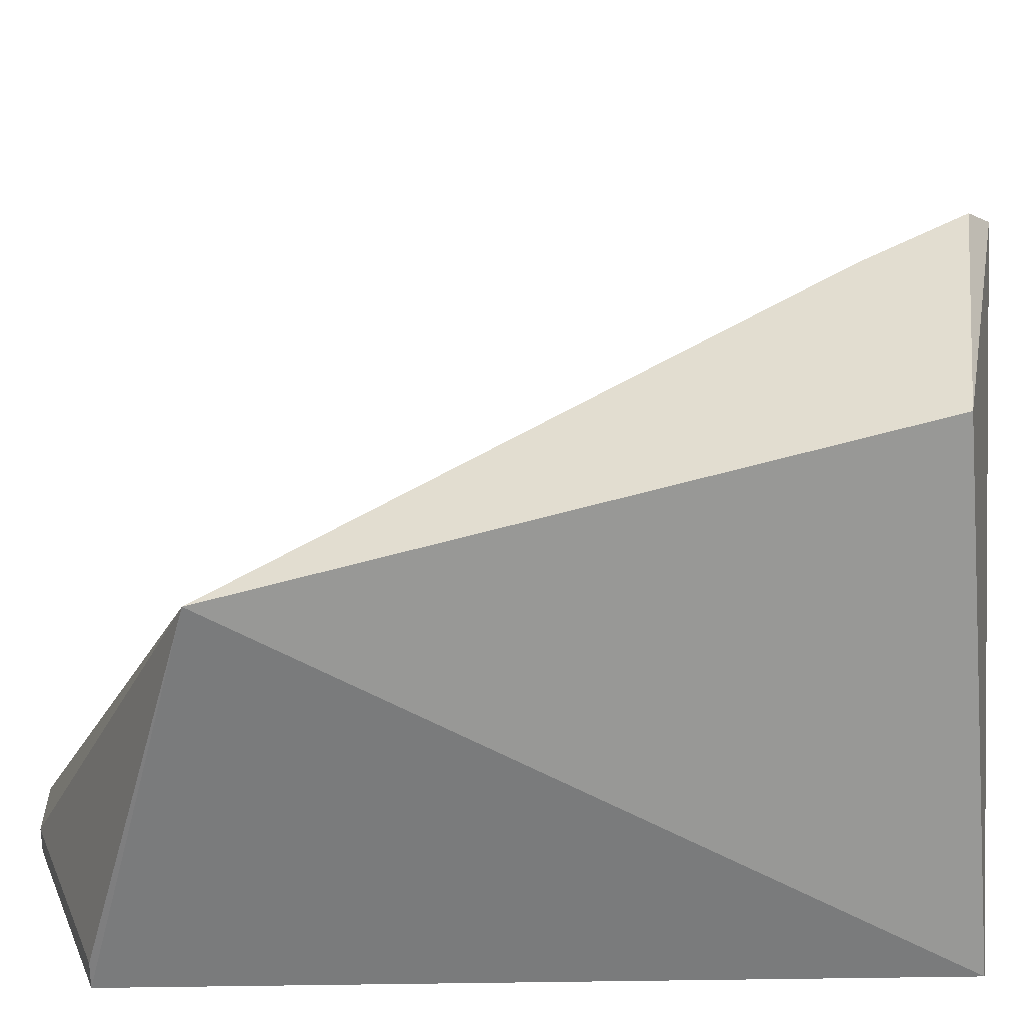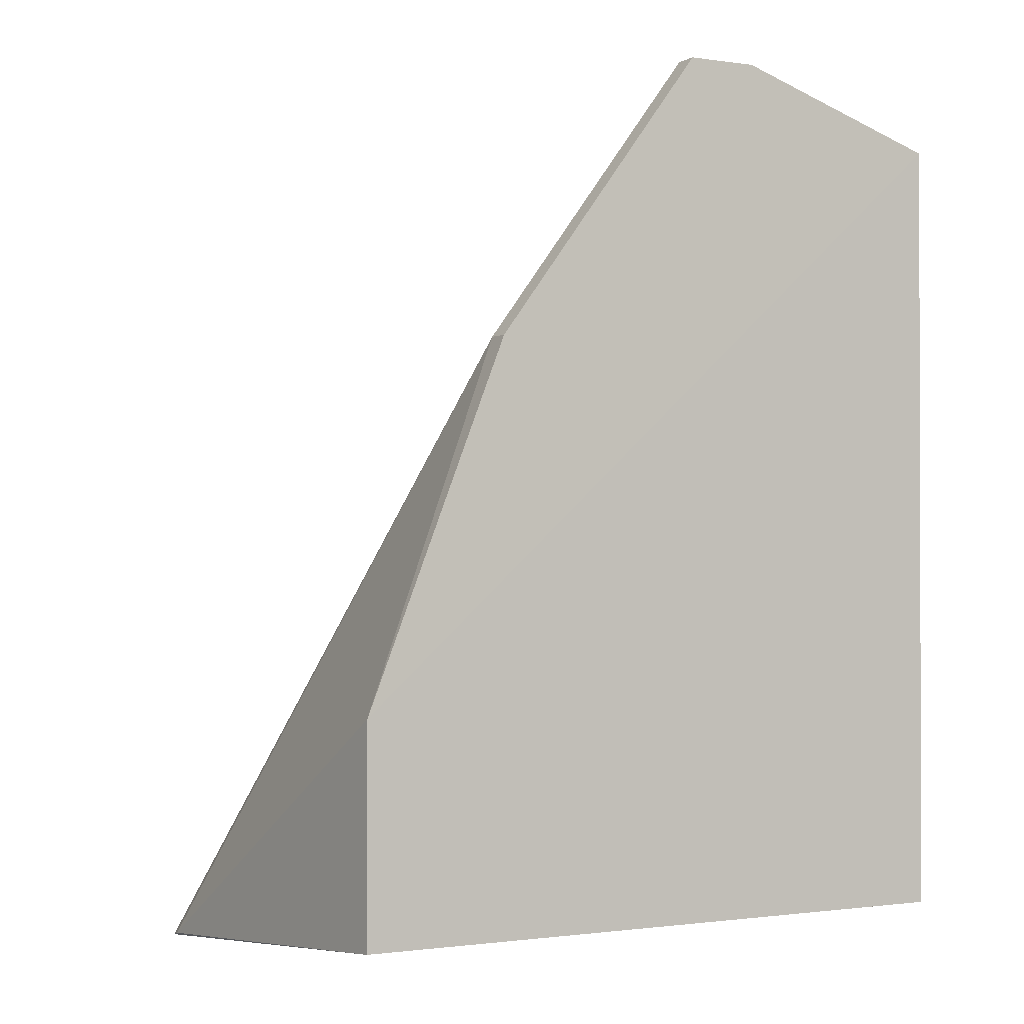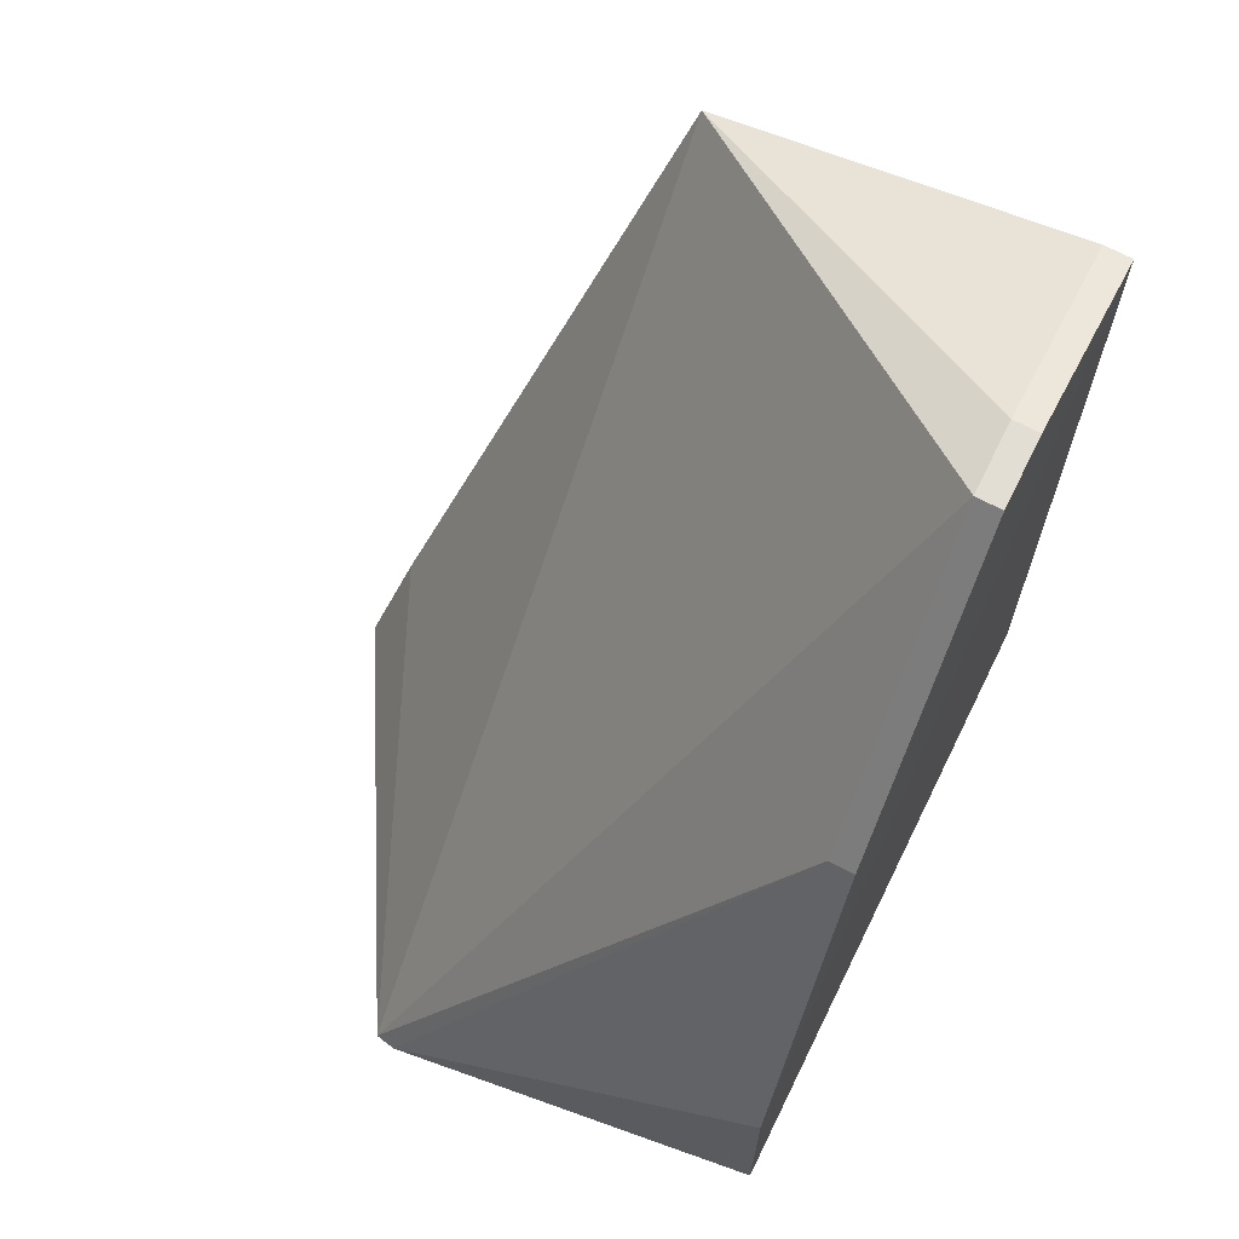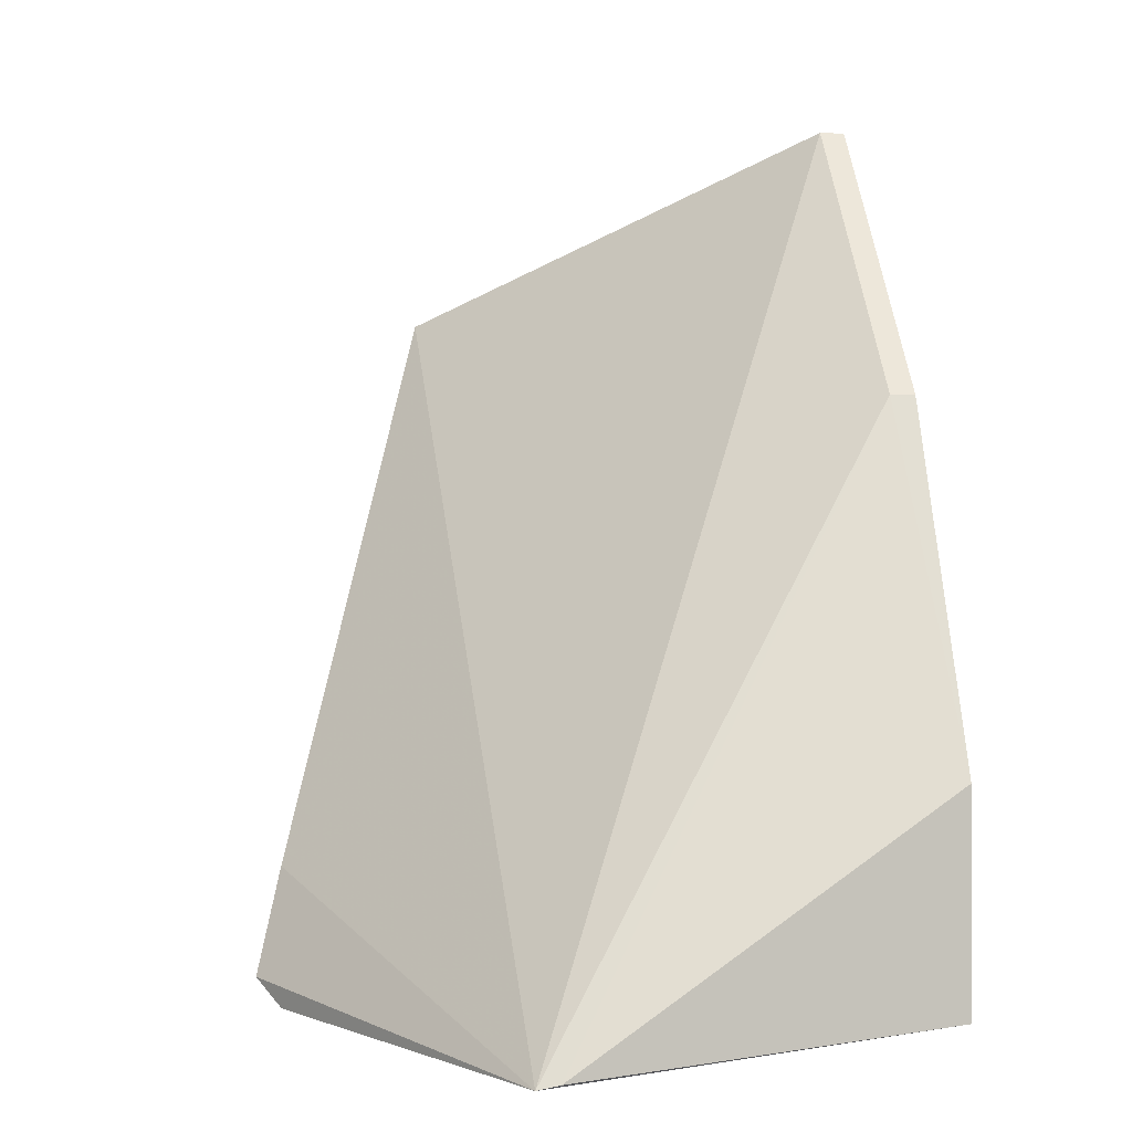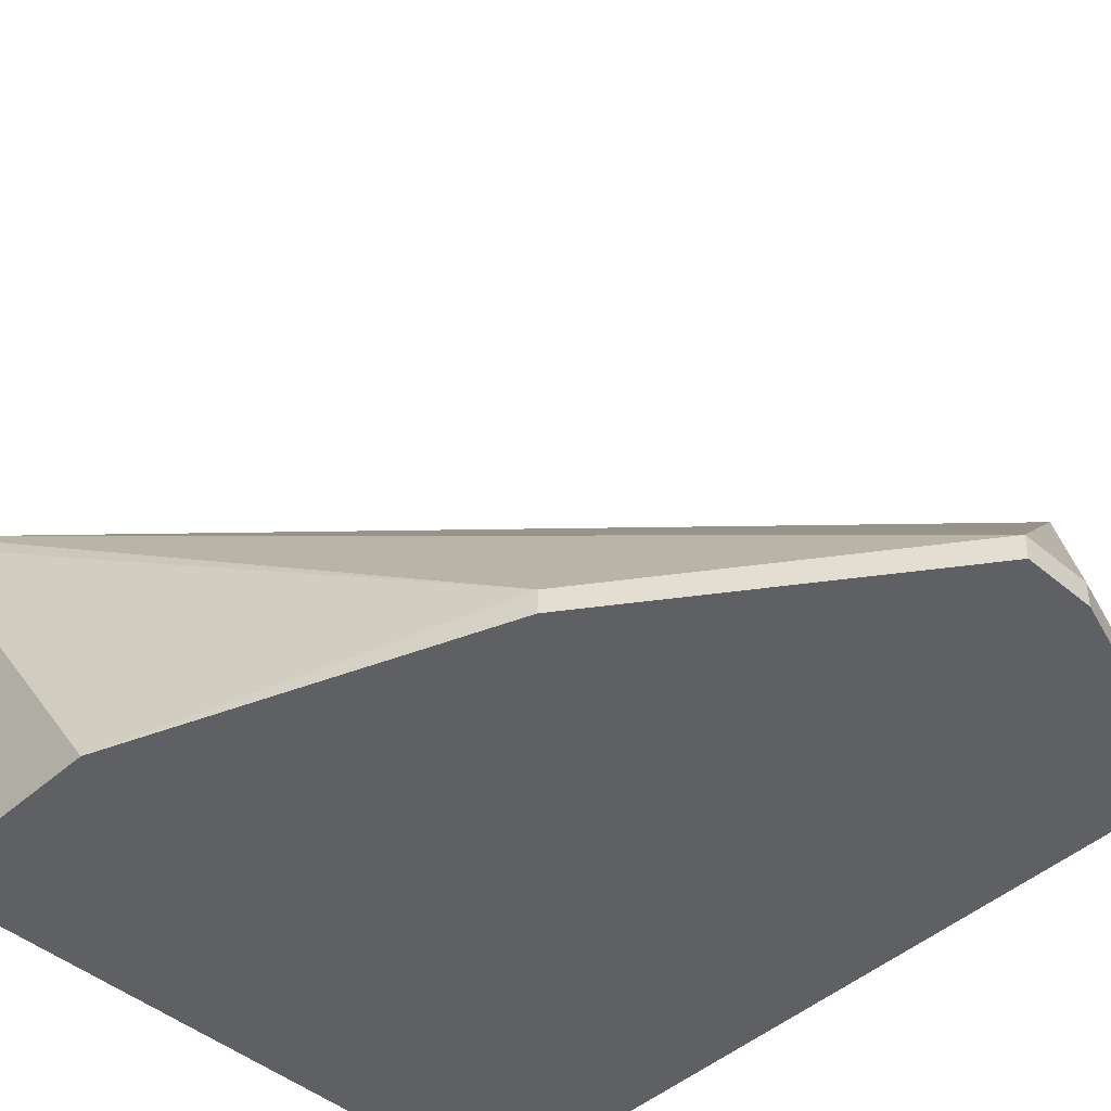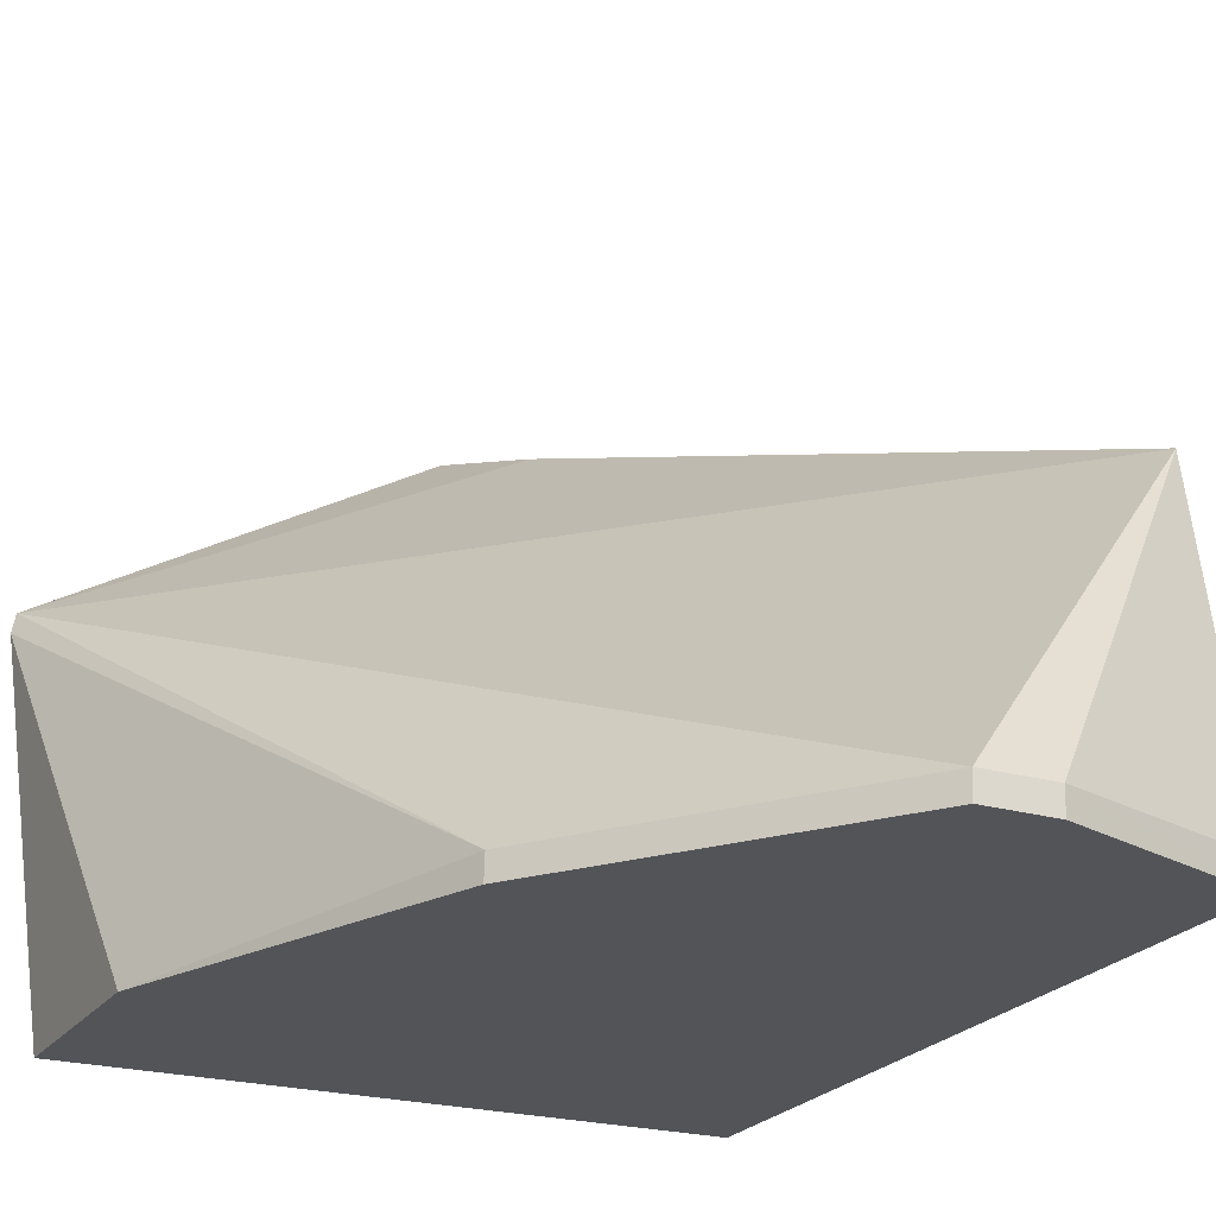
<metadata>
{"format":"obj","ext":"obj","renderer":"f3d","projection":"perspective","resolution":1024,"background":"white","views":[{"elev":26.9,"azim":-91.2,"up":"+Z"},{"elev":-1.0,"azim":151.0,"up":"+Y"},{"elev":67.2,"azim":116.6,"up":"+Y"},{"elev":-0.5,"azim":78.4,"up":"+Y"},{"elev":-45.4,"azim":135.7,"up":"+Z"},{"elev":-23.2,"azim":153.5,"up":"+Z"}]}
</metadata>
<code>
v 0.07307 0.003065 0.06571
v 0.1132 -0.001815 0.04401
v 0.07163 0.09309 0.004291
v 0.04139 0.0855 0.001718
v 0.0414 0.002114 0.001733
v 0.0378 0.07442 0.04407
v 0.07673 0.0003052 0.06341
v 0.1096 0.002114 0.001315
v 0.06405 0.09309 0.004359
v 0.04579 0.006812 0.05799
v 0.06839 0.01394 0.06271
v 0.09447 0.06276 0.001444
v 0.1096 0.02484 0.001293
v 0.06414 0.09309 0.00164
v 0.04127 0.08549 0.004635
v 0.09438 0.06276 0.004115
v 0.1138 -0.001278 0.0417
v 0.07172 0.09309 0.001609
f 6 4 5
f 6 2 3
f 7 5 2
f 7 2 1
f 8 2 5
f 9 6 3
f 10 6 5
f 10 7 1
f 10 5 7
f 11 1 2
f 11 2 6
f 11 10 1
f 11 6 10
f 13 8 5
f 13 5 4
f 14 4 9
f 15 9 4
f 15 4 6
f 15 6 9
f 16 3 2
f 16 13 12
f 17 2 8
f 17 8 13
f 17 16 2
f 17 13 16
f 18 12 13
f 18 13 4
f 18 4 14
f 18 16 12
f 18 3 16
f 18 14 9
f 18 9 3

</code>
